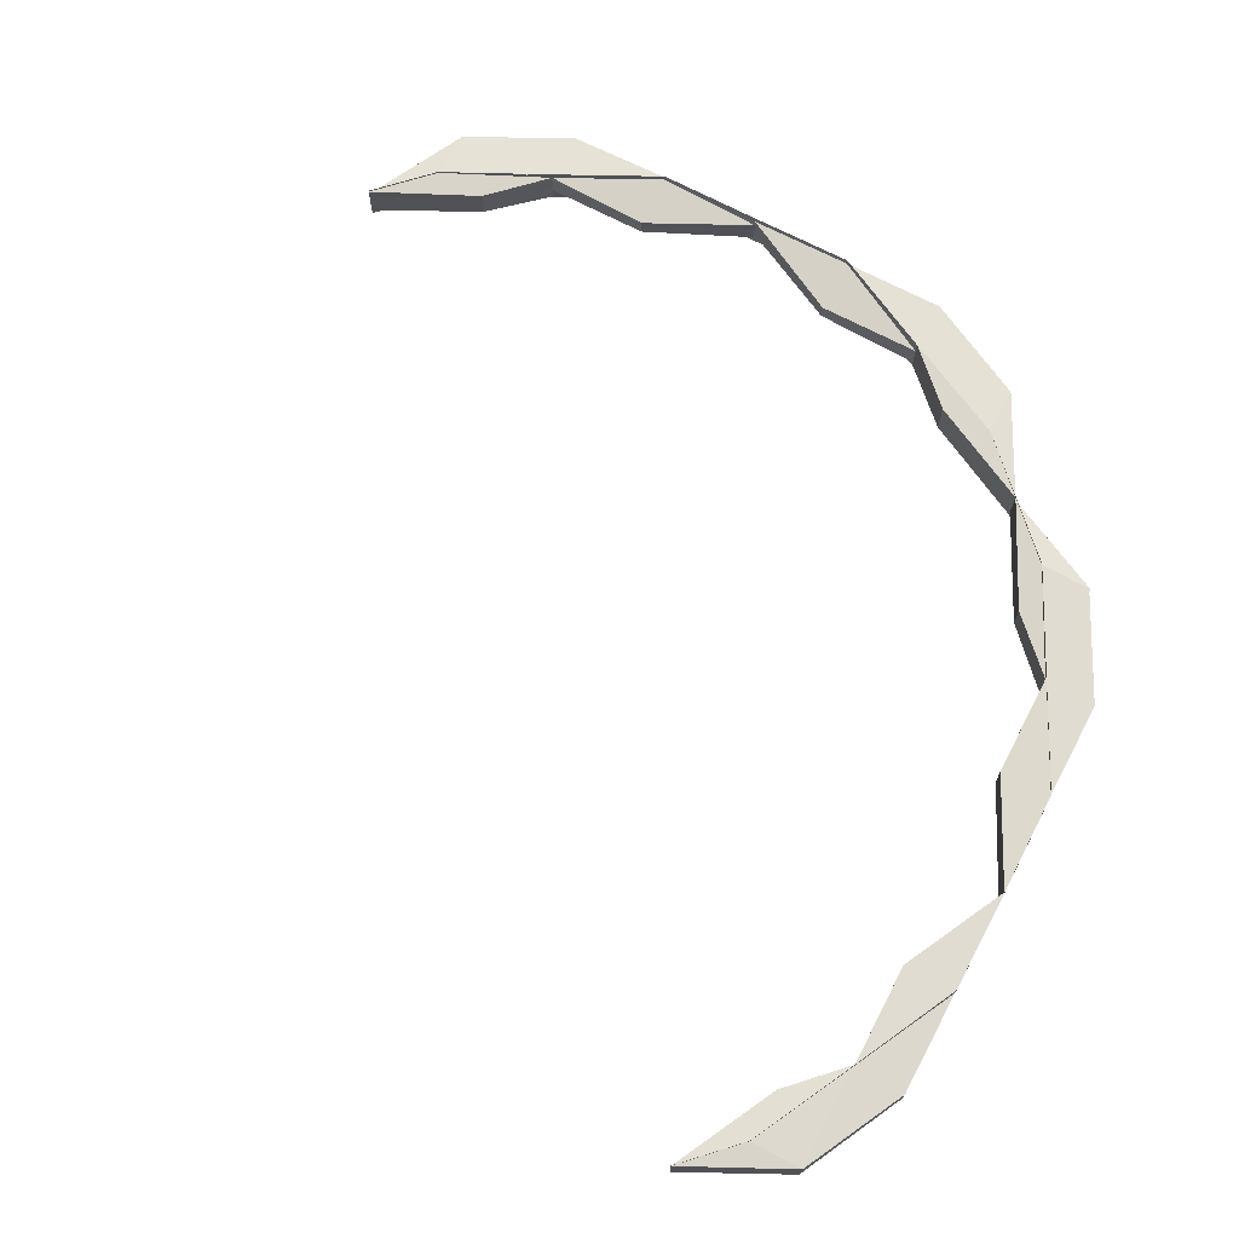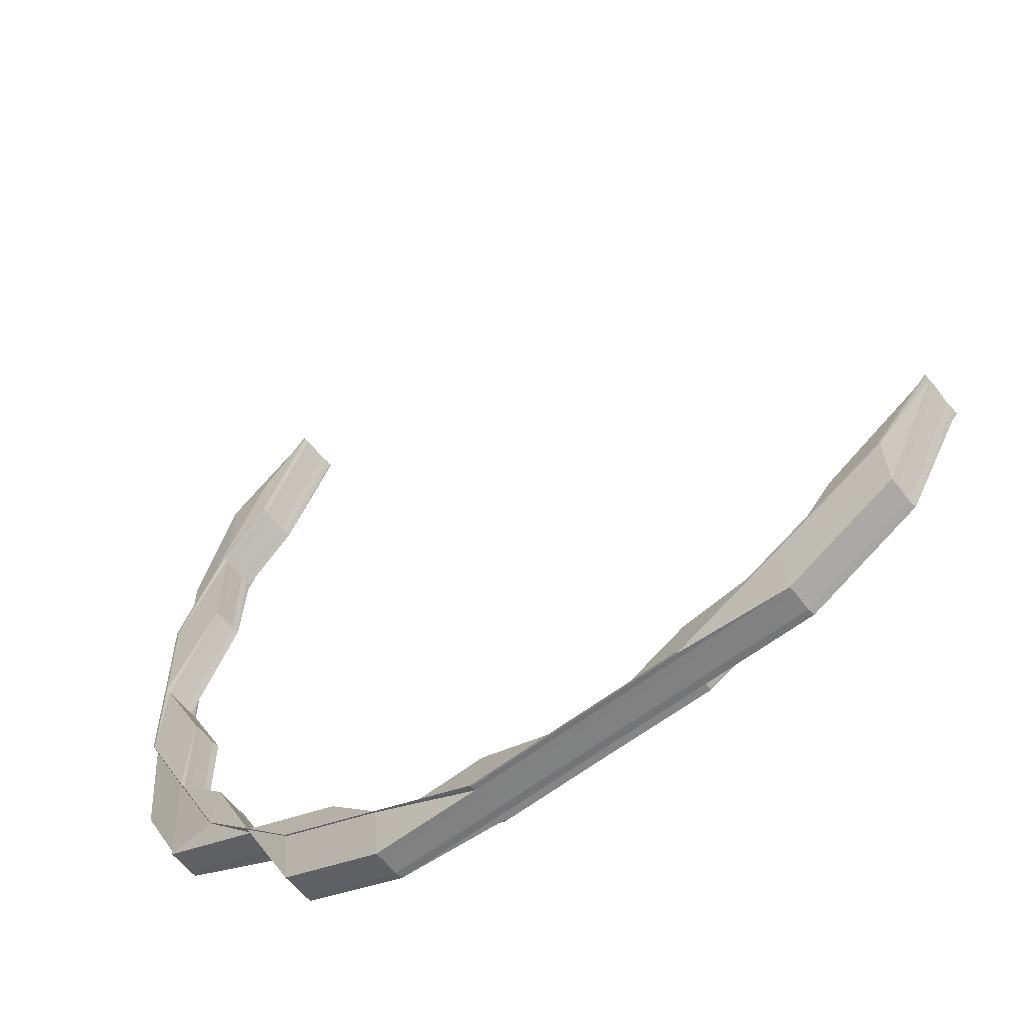
<metadata>
{"format":"obj","ext":"obj","renderer":"f3d","projection":"perspective","resolution":1024,"background":"white","views":[{"elev":69.5,"azim":-152.1,"up":"+Z"},{"elev":-59.7,"azim":38.7,"up":"+Y"}]}
</metadata>
<code>
o 3838
v 2213 1882 9.165
v 2213 1882 9.165
v 2213 1882 9.163
v 2213 1882 9.163
v 2213 1882 9.167
v 2213 1882 9.167
v 2213 1882 9.165
v 2213 1882 9.168
v 2213 1882 9.168
v 2213 1882 9.165
v 2213 1882 9.163
v 2213 1882 9.165
v 2213 1882 9.162
v 2213 1882 9.163
v 2213 1882 9.163
v 2213 1882 9.167
v 2213 1882 9.167
v 2213 1882 9.168
v 2213 1882 9.169
v 2213 1882 9.168
v 2213 1882 9.168
v 2213 1882 9.167
v 2213 1882 9.168
v 2213 1882 9.168
v 2213 1882 9.169
v 2213 1882 9.168
v 2213 1882 9.167
v 2213 1882 9.168
v 2213 1882 9.169
v 2213 1882 9.168
v 2213 1882 9.168
v 2213 1882 9.169
v 2213 1882 9.169
v 2213 1882 9.169
v 2213 1882 9.169
v 2213 1882 9.165
v 2213 1882 9.167
v 2213 1882 9.167
v 2213 1882 9.168
v 2213 1882 9.167
v 2213 1882 9.168
v 2213 1882 9.169
v 2213 1882 9.168
v 2213 1882 9.167
v 2213 1882 9.168
v 2213 1882 9.169
v 2213 1882 9.169
v 2213 1882 9.169
v 2213 1882 9.169
v 2213 1882 9.168
v 2213 1882 9.168
v 2213 1882 9.168
v 2213 1882 9.168
v 2213 1882 9.169
v 2213 1882 9.168
v 2213 1882 9.168
v 2213 1882 9.169
v 2213 1882 9.169
v 2213 1882 9.169
v 2213 1882 9.169
v 2213 1882 9.168
v 2213 1882 9.169
v 2213 1882 9.169
v 2213 1882 9.169
v 2213 1882 9.169
v 2213 1882 9.169
v 2213 1882 9.169
v 2213 1882 9.169
v 2213 1882 9.169
v 2213 1882 9.169
v 2213 1882 9.169
v 2213 1882 9.169
v 2213 1882 9.169
v 2213 1882 9.163
v 2213 1882 9.163
v 2213 1882 9.162
v 2213 1882 9.161
v 2213 1882 9.161
v 2213 1882 9.162
v 2213 1882 9.162
v 2213 1882 9.162
v 2213 1882 9.162
v 2213 1882 9.162
v 2213 1882 9.161
v 2213 1882 9.163
v 2213 1882 9.161
v 2213 1882 9.161
v 2213 1882 9.161
v 2213 1882 9.161
v 2213 1882 9.162
v 2213 1882 9.161
v 2213 1882 9.162
v 2213 1882 9.161
v 2213 1882 9.161
v 2213 1882 9.161
v 2213 1882 9.161
v 2213 1882 9.161
v 2213 1882 9.162
v 2213 1882 9.161
v 2213 1882 9.162
v 2213 1882 9.161
v 2213 1882 9.161
v 2213 1882 9.161
v 2213 1882 9.161
v 2213 1882 9.161
v 2213 1882 9.162
v 2213 1882 9.162
v 2213 1882 9.161
v 2213 1882 9.161
v 2213 1882 9.161
v 2213 1882 9.161
v 2213 1882 9.161
v 2213 1882 9.161
v 2213 1882 9.161
v 2213 1882 9.161
v 2213 1882 9.161
v 2213 1882 9.161
v 2213 1882 9.161
v 2213 1882 9.162
v 2213 1882 9.161
v 2213 1882 9.161
v 2213 1882 9.161
v 2213 1882 9.161
v 2213 1882 9.162
v 2213 1882 9.163
v 2213 1882 9.162
v 2213 1882 9.163
v 2213 1882 9.162
v 2213 1882 9.163
v 2213 1882 9.161
v 2213 1882 9.161
v 2213 1882 9.161
v 2213 1882 9.163
v 2213 1882 9.161
v 2213 1882 9.161
v 2213 1882 9.162
v 2213 1882 9.163
v 2213 1882 9.162
v 2213 1882 9.163
v 2213 1882 9.162
v 2213 1882 9.163
v 2213 1882 9.162
v 2213 1882 9.162
v 2213 1882 9.161
v 2213 1882 9.161
v 2213 1882 9.161
v 2213 1882 9.161
v 2213 1882 9.161
v 2213 1882 9.162
v 2213 1882 9.161
v 2213 1882 9.162
v 2213 1882 9.161
v 2213 1882 9.162
v 2213 1882 9.161
v 2213 1882 9.163
v 2213 1882 9.162
v 2213 1882 9.161
v 2213 1882 9.161
v 2213 1882 9.161
v 2213 1882 9.161
v 2213 1882 9.161
v 2213 1882 9.161
v 2213 1882 9.162
v 2213 1882 9.163
v 2213 1882 9.162
v 2213 1882 9.161
v 2213 1882 9.161
v 2213 1882 9.161
v 2213 1882 9.161
v 2213 1882 9.161
v 2213 1882 9.161
v 2213 1882 9.161
v 2213 1882 9.162
v 2213 1882 9.161
v 2213 1882 9.161
v 2213 1882 9.163
v 2213 1882 9.161
v 2213 1882 9.161
v 2213 1882 9.161
v 2213 1882 9.161
v 2213 1882 9.162
v 2213 1882 9.161
v 2213 1882 9.161
v 2213 1882 9.161
v 2213 1882 9.161
v 2213 1882 9.161
v 2213 1882 9.161
v 2213 1882 9.163
v 2213 1882 9.161
v 2213 1882 9.163
v 2213 1882 9.162
v 2213 1882 9.163
v 2213 1882 9.161
v 2213 1882 9.162
v 2213 1882 9.165
v 2213 1882 9.167
v 2213 1882 9.167
v 2213 1882 9.167
v 2213 1882 9.168
v 2213 1882 9.167
v 2213 1882 9.168
v 2213 1882 9.167
v 2213 1882 9.167
v 2213 1882 9.165
v 2213 1882 9.163
v 2213 1882 9.165
v 2213 1882 9.167
v 2213 1882 9.167
v 2213 1882 9.165
v 2213 1882 9.163
v 2213 1882 9.163
v 2213 1882 9.167
v 2213 1882 9.168
v 2213 1882 9.168
v 2213 1882 9.168
v 2213 1882 9.169
v 2213 1882 9.169
v 2213 1882 9.169
v 2213 1882 9.168
v 2213 1882 9.169
v 2213 1882 9.169
v 2213 1882 9.168
v 2213 1882 9.167
v 2213 1882 9.168
v 2213 1882 9.169
v 2213 1882 9.169
v 2213 1882 9.169
v 2213 1882 9.169
v 2213 1882 9.169
v 2213 1882 9.169
v 2213 1882 9.169
v 2213 1882 9.168
v 2213 1882 9.169
v 2213 1882 9.169
v 2213 1882 9.169
v 2213 1882 9.169
v 2213 1882 9.169
v 2213 1882 9.168
v 2213 1882 9.169
v 2213 1882 9.168
v 2213 1882 9.169
v 2213 1882 9.169
v 2213 1882 9.169
v 2213 1882 9.169
v 2213 1882 9.169
v 2213 1882 9.169
v 2213 1882 9.169
v 2213 1882 9.169
v 2213 1882 9.169
v 2213 1882 9.168
v 2213 1882 9.169
v 2213 1882 9.169
v 2213 1882 9.169
v 2213 1882 9.168
v 2213 1882 9.169
v 2213 1882 9.168
v 2213 1882 9.169
v 2213 1882 9.169
v 2213 1882 9.169
v 2213 1882 9.169
v 2213 1882 9.168
v 2213 1882 9.169
v 2213 1882 9.169
v 2213 1882 9.169
v 2213 1882 9.168
v 2213 1882 9.168
v 2213 1882 9.169
v 2213 1882 9.169
v 2213 1882 9.169
v 2213 1882 9.169
v 2213 1882 9.169
v 2213 1882 9.168
v 2213 1882 9.168
v 2213 1882 9.168
v 2213 1882 9.169
v 2213 1882 9.168
v 2213 1882 9.168
v 2213 1882 9.167
v 2213 1882 9.167
v 2213 1882 9.168
v 2213 1882 9.167
v 2213 1882 9.169
v 2213 1882 9.168
v 2213 1882 9.167
v 2213 1882 9.169
v 2213 1882 9.168
v 2213 1882 9.168
v 2213 1882 9.167
v 2213 1882 9.167
v 2213 1882 9.165
v 2213 1882 9.165
v 2213 1882 9.165
v 2213 1882 9.165
v 2213 1882 9.163
v 2213 1882 9.167
v 2213 1882 9.168
v 2213 1882 9.168
v 2213 1882 9.167
v 2213 1882 9.165
v 2213 1882 9.163
v 2213 1882 9.163
v 2213 1882 9.162
v 2213 1882 9.162
v 2213 1882 9.162
v 2213 1882 9.162
v 2213 1882 9.163
v 2213 1882 9.162
v 2213 1882 9.165
v 2213 1882 9.163
v 2213 1882 9.162
v 2213 1882 9.161
v 2213 1882 9.161
v 2213 1882 9.161
v 2213 1882 9.161
v 2213 1882 9.161
v 2213 1882 9.161
v 2213 1882 9.161
v 2213 1882 9.161
v 2213 1882 9.161
v 2213 1882 9.161
v 2213 1882 9.162
v 2213 1882 9.163
v 2213 1882 9.165
v 2213 1882 9.163
v 2213 1882 9.162
v 2213 1882 9.161
v 2213 1882 9.163
v 2213 1882 9.161
v 2213 1882 9.162
v 2213 1882 9.162
v 2213 1882 9.163
v 2213 1882 9.163
v 2213 1882 9.161
v 2213 1882 9.161
v 2213 1882 9.162
v 2213 1882 9.161
v 2213 1882 9.161
v 2213 1882 9.161
v 2213 1882 9.165
v 2213 1882 9.163
v 2213 1882 9.163
v 2213 1882 9.165
v 2213 1882 9.163
v 2213 1882 9.167
v 2213 1882 9.162
v 2213 1882 9.162
v 2213 1882 9.168
v 2213 1882 9.168
v 2213 1882 9.168
v 2213 1882 9.169
v 2213 1882 9.168
v 2213 1882 9.169
v 2213 1882 9.168
v 2213 1882 9.169
v 2213 1882 9.169
v 2213 1882 9.168
v 2213 1882 9.169
v 2213 1882 9.169
v 2213 1882 9.169
v 2213 1882 9.167
v 2213 1882 9.167
v 2213 1882 9.168
v 2213 1882 9.168
v 2213 1882 9.169
v 2213 1882 9.168
v 2213 1882 9.169
v 2213 1882 9.169
v 2213 1882 9.169
v 2213 1882 9.169
v 2213 1882 9.169
v 2213 1882 9.168
v 2213 1882 9.168
v 2213 1882 9.169
v 2213 1882 9.169
v 2213 1882 9.169
v 2213 1882 9.169
v 2213 1882 9.167
v 2213 1882 9.168
v 2213 1882 9.168
v 2213 1882 9.167
v 2213 1882 9.169
v 2213 1882 9.168
v 2213 1882 9.168
v 2213 1882 9.167
v 2213 1882 9.169
v 2213 1882 9.168
v 2213 1882 9.169
v 2213 1882 9.169
v 2213 1882 9.169
v 2213 1882 9.169
v 2213 1882 9.169
v 2213 1882 9.169
v 2213 1882 9.169
v 2213 1882 9.169
v 2213 1882 9.169
v 2213 1882 9.168
v 2213 1882 9.167
v 2213 1882 9.168
v 2213 1882 9.169
v 2213 1882 9.168
v 2213 1882 9.169
v 2213 1882 9.168
v 2213 1882 9.168
v 2213 1882 9.169
v 2213 1882 9.169
v 2213 1882 9.168
v 2213 1882 9.169
v 2213 1882 9.169
v 2213 1882 9.169
v 2213 1882 9.167
v 2213 1882 9.168
v 2213 1882 9.167
v 2213 1882 9.165
v 2213 1882 9.167
v 2213 1882 9.165
v 2213 1882 9.165
v 2213 1882 9.163
v 2213 1882 9.165
v 2213 1882 9.163
v 2213 1882 9.167
v 2213 1882 9.167
v 2213 1882 9.167
v 2213 1882 9.165
v 2213 1882 9.167
v 2213 1882 9.167
v 2213 1882 9.165
v 2213 1882 9.167
v 2213 1882 9.165
v 2213 1882 9.167
v 2213 1882 9.168
v 2213 1882 9.168
v 2213 1882 9.169
v 2213 1882 9.169
v 2213 1882 9.167
v 2213 1882 9.168
v 2213 1882 9.165
v 2213 1882 9.163
v 2213 1882 9.162
v 2213 1882 9.162
v 2213 1882 9.163
v 2213 1882 9.165
v 2213 1882 9.163
v 2213 1882 9.163
v 2213 1882 9.162
v 2213 1882 9.162
v 2213 1882 9.162
v 2213 1882 9.161
v 2213 1882 9.162
v 2213 1882 9.162
v 2213 1882 9.162
v 2213 1882 9.161
v 2213 1882 9.161
v 2213 1882 9.161
v 2213 1882 9.161
v 2213 1882 9.161
v 2213 1882 9.163
v 2213 1882 9.162
v 2213 1882 9.162
v 2213 1882 9.165
v 2213 1882 9.167
v 2213 1882 9.165
v 2213 1882 9.167
v 2213 1882 9.163
v 2213 1882 9.165
v 2213 1882 9.167
v 2213 1882 9.167
v 2213 1882 9.168
v 2213 1882 9.168
v 2213 1882 9.168
v 2213 1882 9.168
v 2213 1882 9.169
v 2213 1882 9.169
v 2213 1882 9.169
v 2213 1882 9.169
v 2213 1882 9.169
v 2213 1882 9.161
v 2213 1882 9.161
v 2213 1882 9.161
v 2213 1882 9.161
v 2213 1882 9.161
v 2213 1882 9.169
v 2213 1882 9.169
v 2213 1882 9.169
v 2213 1882 9.169
v 2213 1882 9.169
v 2213 1882 9.169
v 2213 1882 9.169
v 2213 1882 9.169
v 2213 1882 9.169
v 2213 1882 9.169
v 2213 1882 9.169
v 2213 1882 9.169
v 2213 1882 9.169
v 2213 1882 9.168
v 2213 1882 9.168
v 2213 1882 9.168
v 2213 1882 9.169
v 2213 1882 9.169
v 2213 1882 9.161
v 2213 1882 9.161
v 2213 1882 9.161
v 2213 1882 9.161
v 2213 1882 9.161
v 2213 1882 9.161
v 2213 1882 9.161
v 2213 1882 9.161
v 2213 1882 9.169
v 2213 1882 9.169
v 2213 1882 9.169
v 2213 1882 9.169
v 2213 1882 9.169
v 2213 1882 9.169
v 2213 1882 9.169
v 2213 1882 9.169
v 2213 1882 9.169
v 2213 1882 9.169
v 2213 1882 9.163
v 2213 1882 9.162
v 2213 1882 9.161
v 2213 1882 9.161
v 2213 1882 9.161
v 2213 1882 9.161
v 2213 1882 9.161
v 2213 1882 9.161
v 2213 1882 9.161
v 2213 1882 9.161
v 2213 1882 9.162
v 2213 1882 9.161
v 2213 1882 9.161
v 2213 1882 9.161
v 2213 1882 9.161
v 2213 1882 9.161
v 2213 1882 9.162
v 2213 1882 9.161
v 2213 1882 9.161
v 2213 1882 9.161
v 2213 1882 9.161
v 2213 1882 9.162
v 2213 1882 9.161
v 2213 1882 9.161
v 2213 1882 9.161
v 2213 1882 9.161
v 2213 1882 9.161
v 2213 1882 9.162
v 2213 1882 9.161
v 2213 1882 9.161
v 2213 1882 9.161
v 2213 1882 9.161
v 2213 1882 9.161
v 2213 1882 9.162
v 2213 1882 9.161
v 2213 1882 9.161
v 2213 1882 9.161
v 2213 1882 9.161
v 2213 1882 9.162
v 2213 1882 9.162
v 2213 1882 9.162
v 2213 1882 9.162
v 2213 1882 9.161
v 2213 1882 9.161
v 2213 1882 9.162
v 2213 1882 9.161
v 2213 1882 9.161
v 2213 1882 9.161
v 2213 1882 9.162
v 2213 1882 9.163
v 2213 1882 9.162
v 2213 1882 9.162
v 2213 1882 9.161
v 2213 1882 9.162
v 2213 1882 9.161
v 2213 1882 9.161
v 2213 1882 9.161
v 2213 1882 9.161
v 2213 1882 9.161
v 2213 1882 9.161
v 2213 1882 9.161
v 2213 1882 9.161
v 2213 1882 9.161
v 2213 1882 9.161
v 2213 1882 9.161
v 2213 1882 9.161
v 2213 1882 9.161
v 2213 1882 9.162
v 2213 1882 9.161
v 2213 1882 9.161
v 2213 1882 9.162
v 2213 1882 9.161
v 2213 1882 9.162
v 2213 1882 9.162
v 2213 1882 9.163
v 2213 1882 9.163
v 2213 1882 9.163
v 2213 1882 9.163
v 2213 1882 9.165
v 2213 1882 9.165
v 2213 1882 9.167
v 2213 1882 9.165
v 2213 1882 9.168
v 2213 1882 9.165
v 2213 1882 9.167
v 2213 1882 9.168
v 2213 1882 9.167
v 2213 1882 9.168
v 2213 1882 9.167
v 2213 1882 9.168
v 2213 1882 9.167
v 2213 1882 9.168
v 2213 1882 9.169
v 2213 1882 9.168
v 2213 1882 9.169
v 2213 1882 9.169
v 2213 1882 9.169
v 2213 1882 9.169
v 2213 1882 9.169
v 2213 1882 9.169
v 2213 1882 9.169
v 2213 1882 9.169
v 2213 1882 9.169
v 2213 1882 9.169
v 2213 1882 9.168
v 2213 1882 9.169
v 2213 1882 9.169
v 2213 1882 9.169
v 2213 1882 9.169
v 2213 1882 9.169
v 2213 1882 9.169
v 2213 1882 9.168
v 2213 1882 9.167
v 2213 1882 9.168
v 2213 1882 9.167
v 2213 1882 9.169
v 2213 1882 9.169
v 2213 1882 9.169
v 2213 1882 9.163
v 2213 1882 9.163
v 2213 1882 9.165
v 2213 1882 9.163
v 2213 1882 9.167
v 2213 1882 9.163
v 2213 1882 9.162
v 2213 1882 9.165
v 2213 1882 9.167
v 2213 1882 9.167
v 2213 1882 9.163
v 2213 1882 9.162
v 2213 1882 9.162
v 2213 1882 9.163
v 2213 1882 9.162
v 2213 1882 9.169
v 2213 1882 9.169
v 2213 1882 9.169
v 2213 1882 9.169
v 2213 1882 9.169
v 2213 1882 9.161
v 2213 1882 9.161
v 2213 1882 9.161
v 2213 1882 9.161
v 2213 1882 9.161
v 2213 1882 9.169
v 2213 1882 9.169
v 2213 1882 9.169
v 2213 1882 9.169
v 2213 1882 9.169
v 2213 1882 9.163
v 2213 1882 9.162
v 2213 1882 9.162
v 2213 1882 9.163
v 2213 1882 9.163
v 2213 1882 9.161
v 2213 1882 9.161
v 2213 1882 9.161
v 2213 1882 9.161
v 2213 1882 9.161
f 1 2 3
f 3 4 1
f 5 6 1
f 1 7 5
f 8 9 6
f 6 2 10
f 4 7 10
f 4 11 7
f 11 12 7
f 13 11 4
f 14 15 12
f 7 12 16
f 7 16 17
f 18 6 17
f 19 18 20
f 16 21 20
f 16 22 21
f 12 22 16
f 5 16 23
f 23 18 5
f 23 24 25
f 22 26 24
f 22 27 26
f 28 29 25
f 30 31 29
f 32 33 29
f 34 32 35
f 36 37 27
f 38 37 39
f 40 39 41
f 42 43 39
f 44 43 45
f 42 46 47
f 48 42 49
f 48 42 50
f 48 51 52
f 53 51 54
f 54 55 56
f 57 58 55
f 51 58 59
f 60 58 59
f 61 59 62
f 63 60 64
f 65 57 66
f 57 67 68
f 69 57 18
f 69 70 71
f 72 69 73
f 72 69 23
f 2 74 75
f 76 4 75
f 76 13 4
f 77 13 76
f 78 76 79
f 80 81 78
f 74 82 79
f 81 83 84
f 74 85 82
f 86 87 84
f 88 86 89
f 90 87 91
f 90 92 93
f 94 95 93
f 92 96 97
f 95 96 97
f 98 84 99
f 100 99 101
f 102 103 99
f 104 102 105
f 106 107 101
f 106 76 3
f 3 74 106
f 108 109 106
f 108 109 110
f 109 111 76
f 109 112 113
f 114 111 115
f 111 116 117
f 111 118 13
f 118 119 13
f 120 118 121
f 118 122 123
f 13 124 125
f 119 126 127
f 128 127 129
f 130 126 124
f 131 130 128
f 131 130 132
f 133 126 124
f 130 134 135
f 136 133 137
f 136 138 139
f 140 141 139
f 142 143 141
f 136 142 144
f 145 146 144
f 142 147 148
f 146 147 148
f 140 149 150
f 151 152 150
f 153 154 152
f 155 156 149
f 157 158 140
f 157 158 159
f 158 160 161
f 158 162 163
f 155 164 153
f 153 165 166
f 166 167 168
f 166 169 170
f 171 172 167
f 173 171 166
f 174 172 175
f 176 173 153
f 177 175 178
f 179 180 178
f 171 173 181
f 182 171 183
f 182 184 185
f 184 186 187
f 173 176 188
f 189 169 181
f 189 181 163
f 163 181 190
f 181 188 190
f 181 165 188
f 191 190 192
f 193 194 165
f 190 188 195
f 195 196 197
f 198 197 199
f 200 201 199
f 202 203 201
f 190 195 204
f 205 190 204
f 205 204 206
f 204 195 207
f 204 207 208
f 209 204 198
f 210 211 209
f 198 212 209
f 213 212 208
f 214 215 198
f 214 215 216
f 217 218 216
f 215 219 212
f 218 220 221
f 215 220 221
f 219 222 223
f 224 223 212
f 225 226 224
f 225 227 228
f 229 225 230
f 229 231 232
f 233 231 234
f 235 233 236
f 237 238 232
f 239 240 238
f 226 241 240
f 242 243 239
f 244 242 237
f 243 241 245
f 246 245 247
f 237 248 249
f 250 241 248
f 251 252 249
f 253 241 252
f 254 247 234
f 255 250 256
f 255 257 258
f 255 259 260
f 255 259 261
f 259 262 263
f 259 264 265
f 266 264 267
f 268 264 269
f 270 268 271
f 272 273 269
f 274 269 275
f 261 276 275
f 261 277 278
f 278 279 261
f 277 280 281
f 282 283 280
f 284 280 276
f 285 277 286
f 279 287 286
f 279 284 287
f 277 288 289
f 278 288 290
f 290 291 278
f 291 279 289
f 292 284 279
f 291 292 279
f 292 293 284
f 294 292 291
f 293 295 284
f 284 295 296
f 295 297 296
f 295 298 297
f 293 299 295
f 300 293 292
f 294 300 292
f 300 301 293
f 302 300 294
f 302 303 300
f 304 305 294
f 306 294 291
f 307 294 306
f 306 291 308
f 309 307 310
f 194 307 306
f 311 304 194
f 194 306 164
f 312 311 313
f 314 311 194
f 311 315 316
f 314 317 318
f 319 314 320
f 319 314 321
f 321 194 322
f 322 306 290
f 290 323 322
f 322 324 321
f 321 325 326
f 324 327 325
f 310 328 326
f 324 329 165
f 329 330 328
f 331 332 330
f 333 334 328
f 335 334 336
f 337 333 338
f 339 340 327
f 339 299 341
f 342 343 341
f 343 342 293
f 344 342 339
f 342 344 295
f 345 343 300
f 343 345 346
f 341 301 346
f 344 347 348
f 349 347 350
f 351 350 352
f 353 348 352
f 354 355 350
f 356 355 357
f 358 354 359
f 353 360 361
f 362 363 360
f 364 362 365
f 364 366 353
f 364 366 367
f 366 368 369
f 366 370 371
f 370 372 371
f 373 370 374
f 370 375 376
f 372 344 377
f 371 378 377
f 379 377 380
f 381 382 378
f 382 383 384
f 385 386 382
f 387 385 388
f 385 389 390
f 391 385 382
f 391 392 393
f 394 391 395
f 394 391 396
f 396 382 397
f 396 398 399
f 400 401 399
f 402 403 401
f 404 405 401
f 406 405 407
f 408 404 409
f 397 410 396
f 410 411 378
f 410 412 411
f 412 383 398
f 413 412 410
f 397 414 415
f 415 416 397
f 416 413 410
f 416 410 298
f 382 414 298
f 417 413 416
f 377 298 339
f 377 339 418
f 418 339 419
f 420 377 418
f 418 419 324
f 420 418 323
f 323 418 324
f 323 324 164
f 421 422 323
f 288 323 308
f 188 164 423
f 188 423 195
f 195 423 424
f 423 308 425
f 423 425 424
f 424 425 254
f 176 426 423
f 426 176 155
f 426 427 425
f 428 308 155
f 427 426 428
f 429 254 430
f 430 254 236
f 425 431 254
f 254 431 432
f 425 289 431
f 431 433 432
f 431 286 433
f 427 250 431
f 250 427 434
f 434 289 428
f 435 286 434
f 435 434 223
f 434 428 436
f 223 434 436
f 436 428 437
f 428 155 437
f 437 155 438
f 437 438 439
f 440 437 439
f 436 437 440
f 223 436 441
f 441 436 440
f 212 223 441
f 212 441 206
f 441 440 442
f 209 441 443
f 443 440 444
f 440 445 446
f 447 448 445
f 449 450 447
f 451 138 446
f 452 451 444
f 452 451 453
f 451 454 455
f 456 442 457
f 456 124 458
f 85 458 107
f 85 456 98
f 459 456 85
f 459 206 456
f 36 133 456
f 460 36 459
f 133 36 461
f 461 206 462
f 461 462 22
f 12 461 22
f 463 461 12
f 463 442 461
f 464 459 85
f 464 85 74
f 2 464 74
f 465 459 464
f 465 208 459
f 466 464 2
f 466 465 464
f 6 466 2
f 467 466 6
f 467 468 466
f 468 465 466
f 469 460 465
f 51 469 465
f 470 469 471
f 472 473 471
f 469 474 475
f 473 474 475
f 476 477 478
f 477 479 480
f 481 482 483
f 482 484 485
f 486 487 488
f 487 489 490
f 491 492 493
f 491 492 494
f 492 495 496
f 492 497 498
f 499 500 501
f 500 502 503
f 504 505 506
f 507 508 509
f 508 510 511
f 512 513 514
f 513 515 516
f 517 346 518
f 518 346 519
f 520 521 519
f 346 303 522
f 521 523 524
f 346 525 524
f 526 523 527
f 526 528 529
f 528 530 531
f 532 533 527
f 528 534 533
f 535 536 532
f 536 534 525
f 345 534 525
f 537 345 538
f 537 539 540
f 539 541 542
f 537 543 544
f 545 543 546
f 547 545 548
f 549 550 544
f 539 551 550
f 552 553 549
f 553 551 554
f 555 551 554
f 556 554 546
f 557 556 548
f 558 555 559
f 560 555 561
f 560 562 563
f 560 564 565
f 566 567 565
f 565 568 569
f 570 571 569
f 572 573 569
f 574 575 569
f 576 577 575
f 578 577 579
f 580 578 581
f 582 579 583
f 584 578 582
f 582 585 586
f 578 584 587
f 588 585 587
f 588 587 589
f 567 590 582
f 591 584 567
f 587 590 592
f 584 591 592
f 589 587 417
f 587 592 417
f 593 594 567
f 595 591 593
f 592 594 596
f 591 595 596
f 417 592 413
f 592 596 413
f 413 596 412
f 596 597 412
f 596 598 597
f 412 597 599
f 600 598 593
f 595 601 597
f 601 595 600
f 597 602 599
f 597 603 602
f 599 604 605
f 606 605 607
f 601 608 602
f 609 610 606
f 606 602 611
f 612 613 604
f 608 613 614
f 611 614 615
f 616 617 615
f 618 613 617
f 619 613 620
f 611 620 621
f 622 623 611
f 623 619 624
f 625 624 626
f 602 627 626
f 602 628 627
f 610 628 629
f 630 629 631
f 632 608 630
f 608 601 629
f 632 633 634
f 629 603 600
f 600 635 636
f 629 600 637
f 637 600 638
f 639 629 637
f 637 638 640
f 640 636 641
f 639 637 642
f 642 637 640
f 642 640 301
f 640 556 303
f 643 644 642
f 645 640 557
f 415 642 645
f 414 642 299
f 646 647 645
f 645 648 415
f 648 416 299
f 648 417 416
f 589 417 648
f 649 589 648
f 649 648 301
f 650 651 652
f 651 653 654
f 655 656 657
f 656 658 659
f 660 661 662
f 661 663 664
f 665 666 667
f 668 669 666
f 670 671 672
f 671 673 674

</code>
